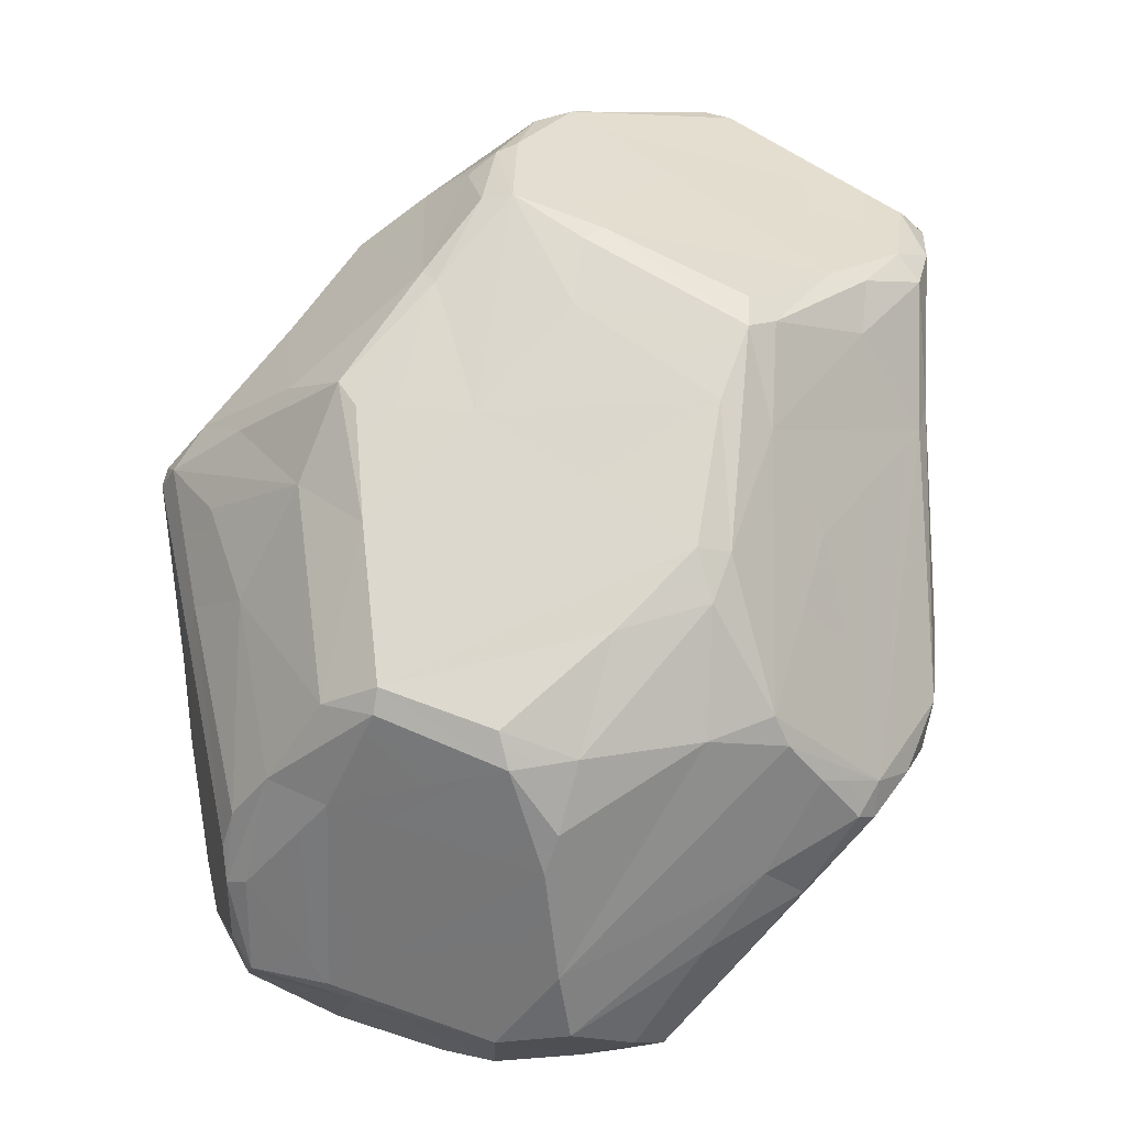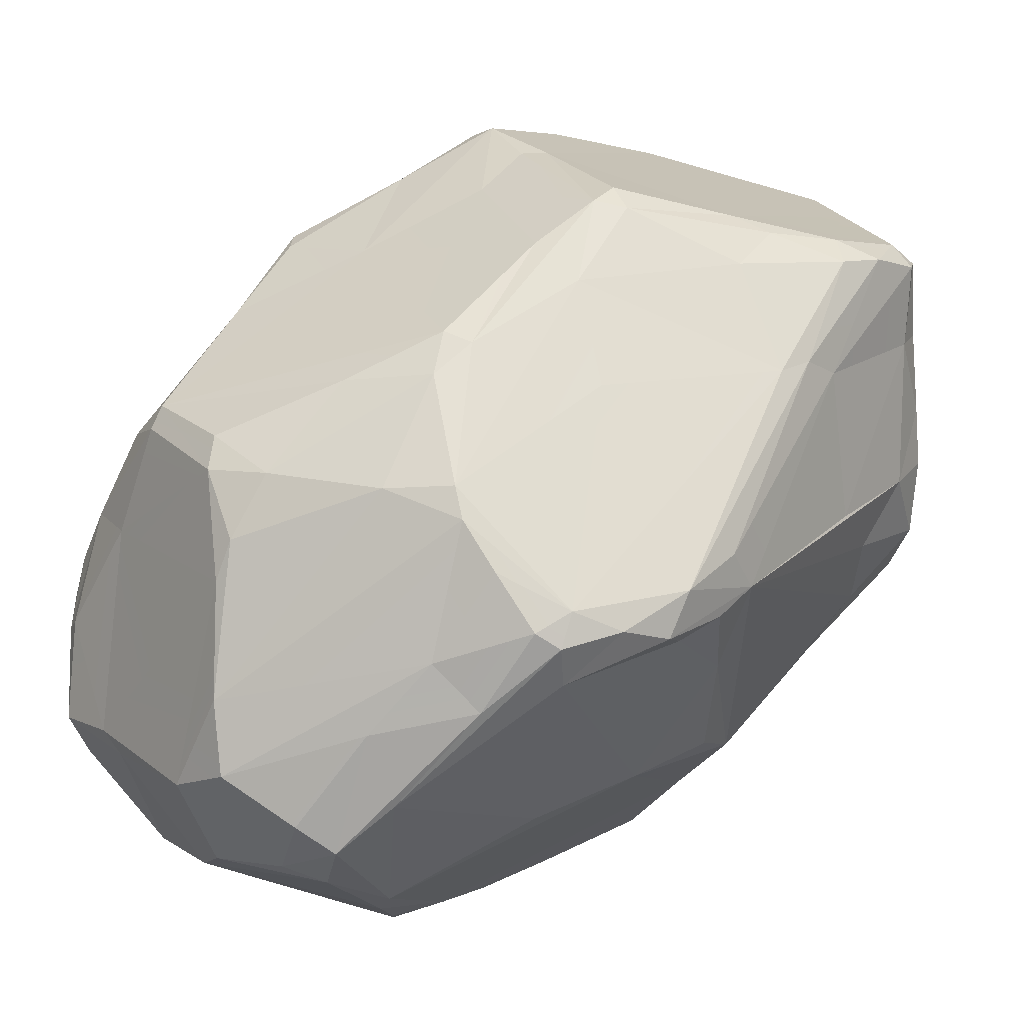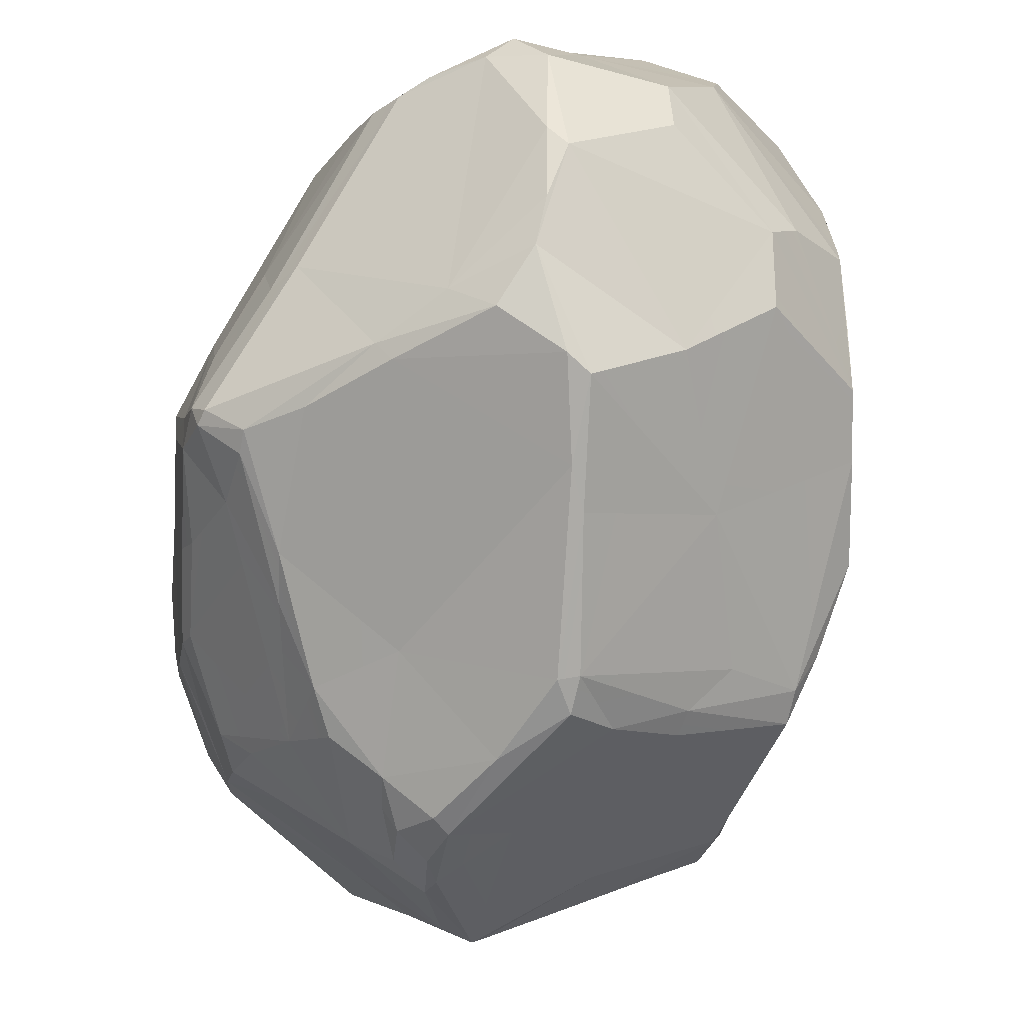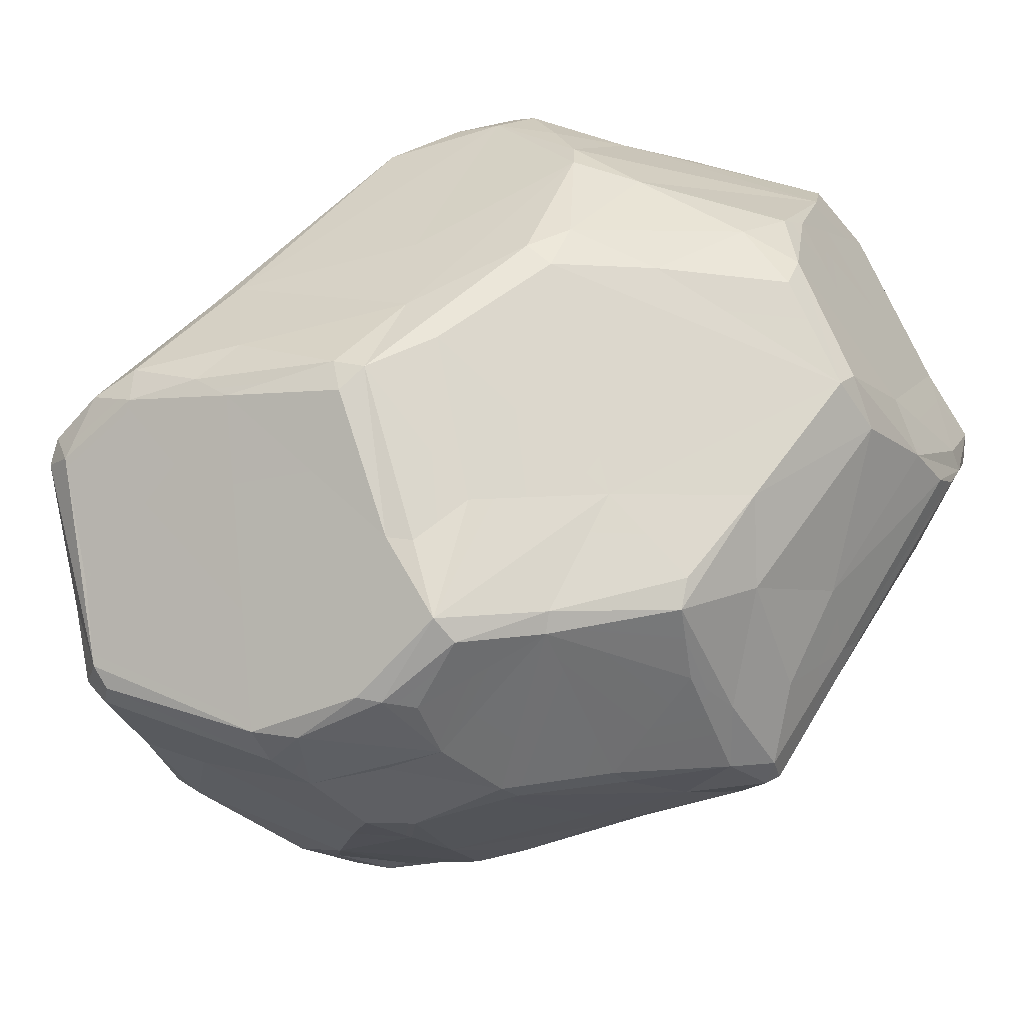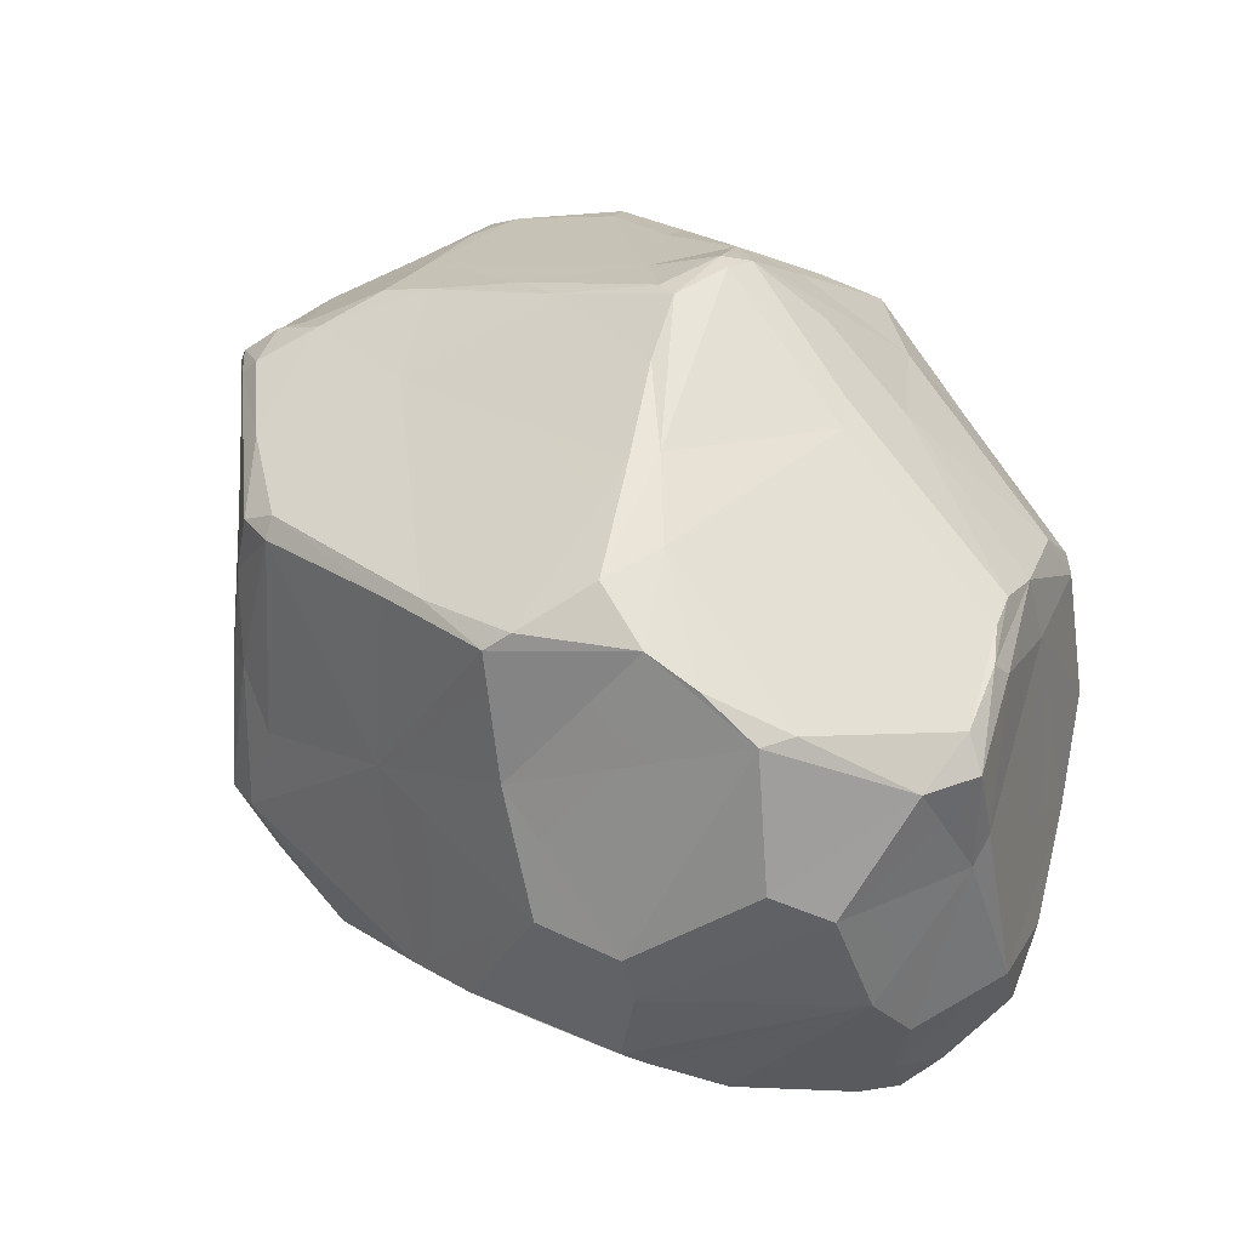
<metadata>
{"format":"obj","ext":"obj","renderer":"f3d","projection":"perspective","resolution":1024,"background":"white","views":[{"elev":13.5,"azim":144.1,"up":"+Z"},{"elev":78.6,"azim":-166.0,"up":"+Y"},{"elev":-61.1,"azim":129.9,"up":"+Y"},{"elev":25.9,"azim":27.4,"up":"+Y"},{"elev":-33.8,"azim":50.3,"up":"+Z"}]}
</metadata>
<code>
o Stone_1_Icosphere.050
v -0.1309 1.135 -0.8738
v 0.899 -0.6616 0.4608
v 1.078 -0.7181 0.2105
v 1.023 -0.7257 0.2763
v 0.716 -0.856 0.3712
v 0.7832 -0.43 0.8044
v 0.8011 -0.4977 0.7318
v 1.233 0.5018 -0.4896
v 0.1746 -1.072 0.6189
v -0.4793 -1.122 0.3802
v 0.9715 0.283 0.6822
v -0.4758 -1.131 0.7612
v -0.1894 -1.269 0.4734
v -0.3172 -1.11 0.7648
v 0.3266 -1.017 0.5548
v -0.1115 -1.158 0.6317
v 0.2363 0.6769 -1.474
v -1.426 -0.06976 0.2908
v -0.1851 -1.205 0.629
v -0.2321 -0.9904 0.8916
v 1.177 -0.6055 0.3051
v 0.2492 -0.003454 1.392
v 0.3747 -0.232 1.235
v 0.6559 0.1812 1.057
v -0.04208 -0.3991 1.364
v -0.7038 -0.5002 -0.9344
v -0.05742 -0.757 1.082
v 1.059 0.3376 -1.211
v 0.2136 -0.6098 1.131
v 0.144 -0.739 1.036
v 0.5275 -0.4833 0.9993
v 1.025 -0.7597 -0.01187
v 0.1895 -0.3228 1.278
v -0.8258 -0.1773 -0.7872
v -0.4232 -0.4289 -1.164
v 0.4041 -0.7648 -1.075
v 0.2338 -0.513 -1.331
v 0.6887 0.3004 -1.496
v 0.3782 -0.3273 -1.445
v 1.081 -0.4533 -1.157
v 0.3602 0.906 -1.341
v 0.06742 0.3299 -1.501
v 0.4498 -1.084 -0.6379
v 0.6281 0.9278 -1.244
v 0.9173 1.015 -0.307
v 0.3932 0.6641 -1.459
v 0.2163 0.8688 -1.39
v 0.7779 1.072 -0.5204
v 0.7946 1.023 -0.6547
v 0.7076 0.9763 -1.019
v 0.7202 1.097 -0.2878
v -0.3654 0.4832 -1.094
v 0.06962 0.9503 -1.207
v 1.23 -0.01951 -1.201
v -1.327 0.19 0.3929
v 0.7853 0.742 -1.291
v 1.035 -0.7263 -0.6234
v 1.043 -0.6202 -1.034
v 1.333 0.06568 -1.021
v 1.383 0.1304 -0.8129
v 0.9838 -0.7557 -0.9382
v 1.395 0.1363 -0.6909
v 1.359 0.2103 -0.7953
v 1.304 0.1331 -1.118
v 0.05343 1.165 -0.7631
v -0.2741 -1.264 0.48
v 1.391 0.1958 -0.5679
v 1.138 0.3285 -1.147
v 0.3125 -1.12 -0.5721
v 1.046 -0.7461 -0.3297
v 0.9428 -0.8704 -0.7445
v 0.9908 -0.8109 -0.3562
v 0.6254 0.5066 -1.478
v -0.8437 -0.7613 -0.5692
v -0.3415 -1.181 -0.1615
v 0.892 -0.02246 -1.436
v 0.838 -0.2167 -1.406
v 0.03842 0.03807 -1.505
v 0.03936 -0.04944 -1.506
v 1.145 -0.3777 -1.122
v -0.7907 0.9522 -0.3649
v 0.7223 -0.9844 -0.8449
v 0.282 -0.2007 -1.485
v -0.1105 -0.2258 -1.404
v 1.349 0.3407 -0.4245
v -0.6575 0.3808 -0.8654
v -0.2331 -0.3736 -1.314
v -1.254 0.1597 0.1419
v -1.16 -0.06295 -0.2305
v 0.5646 1.059 0.07383
v 0.2007 1.057 -1.019
v 1.176 0.7098 -0.07717
v 0.04322 0.4 -1.465
v 1.19 0.706 -0.1622
v 0.6261 -1.007 -0.8603
v -0.8316 0.6797 -0.4793
v -0.8629 0.3094 -0.6908
v 0.08269 0.9512 0.7034
v -0.6735 1.135 -0.3372
v -0.7875 1.011 -0.1666
v -0.3593 1.125 -0.7249
v -0.3334 1.255 -0.5116
v -0.2466 1.064 0.2579
v -0.9834 0.7114 0.5758
v 0.3367 1.22 -0.2711
v -0.3283 1.242 -0.6345
v 0.06498 1.281 -0.3186
v -0.07387 1.28 -0.4543
v -0.2385 1.269 -0.6091
v -0.5028 1.203 -0.5267
v -0.683 0.9689 -0.4748
v -0.6482 1.112 -0.5002
v -0.8703 0.8888 -0.2334
v -0.9441 0.1611 -0.657
v 0.1145 1.272 -0.217
v 0.2777 1.168 0.1384
v 0.9311 0.9853 -0.1881
v 1.061 0.4576 0.359
v 0.2875 1.102 0.2999
v 1.079 -0.4798 0.5138
v 1.181 -0.514 0.3736
v 1.258 -0.2551 -0.02305
v 0.9813 0.1995 0.7442
v 1.266 0.5308 -0.1576
v 1.087 -0.2374 0.5364
v 0.9966 -0.07588 0.6855
v 1.194 -0.2454 0.2934
v 1.151 -0.6087 0.3608
v 0.5816 -0.8717 0.4926
v -0.007625 -1.176 0.5396
v 0.1734 -0.9093 0.814
v -0.1047 -0.8171 -0.7987
v -0.1404 -1.278 0.1611
v -0.5642 -0.8951 -0.5019
v -0.5804 -1.028 -0.25
v -0.9201 -0.7829 -0.4723
v 0.5037 -0.4266 1.068
v -0.156 -1.285 -0.1326
v -0.997 -0.7801 0.4466
v -0.5306 -1.02 -0.3332
v -0.03669 -1.267 -0.1759
v -0.3297 -1.229 0.6223
v -0.0775 -1.256 -0.2367
v 1.27 -0.2789 -0.1533
v 0.2754 -1.066 0.2259
v 1.239 0.007377 0.05159
v 1.111 0.1641 0.4321
v -0.1386 -0.293 1.447
v -1.335 0.139 0.6778
v -1.393 0.0455 0.5116
v -1.414 -0.184 0.3088
v -1.243 -0.5902 0.3953
v -1.257 -0.1116 0.6996
v -1.159 -0.6537 0.5276
v -1.056 -0.7306 0.7049
v -1.271 -0.5832 0.098
v -1.353 -0.5098 0.2291
v -1.148 0.4572 0.1644
v -1.101 -0.6805 -0.1543
v -1.17 -0.5368 -0.1309
v -0.4455 -1.17 0.6845
v -0.7772 -0.8704 0.9557
v -1.273 -0.0771 0.003594
v -1.34 -0.4592 0.1132
v -0.576 -0.5572 1.198
v -0.8463 -0.6475 -0.6723
v 0.06802 -0.6055 1.209
v -1.067 -0.1496 1.043
v 0.1865 1.141 0.2762
v -1.256 0.2341 0.9159
v -0.8884 0.8269 0.5636
v -1.223 0.3619 0.836
v -0.9183 0.1125 1.323
v -0.7927 -0.2557 1.435
v 0.1562 0.4627 1.183
v 0.3818 0.2795 1.287
v 0.2408 0.4606 1.159
v -0.06781 0.8979 0.9109
v -0.08746 0.9987 0.6
v -0.9303 0.7351 0.9576
v -0.6666 0.7645 0.9871
v 0.6539 0.25 1.032
v -0.8923 0.6694 1.048
v -1.178 0.4804 1.078
v 0.3362 0.5419 0.9708
v -0.1766 -0.1731 1.492
v -0.7597 -0.1819 1.463
v -0.01748 -0.1648 1.468
v -0.5265 0.7473 1.02
v -0.5892 0.8439 0.8315
v -0.1807 0.8939 0.9135
v -0.1171 0.8367 0.9901
v -0.8926 -0.8732 0.9114
v -0.9273 -0.8325 0.8977
v -0.8318 -0.5698 1.165
v -1.395 -0.2395 0.1844
v -0.8063 0.8874 0.4953
v 0.3379 -0.03603 1.32
v -0.8194 -0.1221 1.445
v -1.05 0.6389 1.026
v -1.098 0.4535 1.149
v -1.187 0.3974 1.119
v 0.1723 0.007371 1.417
v 0.4471 0.2018 1.271
v 0.6825 0.5084 0.6659
v -0.8816 -0.2193 1.402
v -0.9955 -0.01352 1.285
f 5 32 3
f 21 128 3
f 33 25 167
f 4 3 128
f 5 4 129
f 128 120 2
f 137 23 33
f 25 165 27
f 165 20 27
f 9 20 16
f 142 161 66
f 142 66 13
f 14 20 12
f 14 19 16
f 20 9 131
f 9 16 130
f 14 16 20
f 142 12 161
f 19 142 13
f 15 131 9
f 203 175 186
f 186 148 188
f 23 188 25
f 23 22 188
f 97 96 86
f 203 188 22
f 186 188 203
f 23 137 24
f 27 167 25
f 25 188 148
f 198 22 23
f 23 25 33
f 29 33 167
f 31 131 2
f 7 31 2
f 131 129 2
f 29 131 31
f 6 24 137
f 167 27 30
f 30 131 29
f 7 6 31
f 6 137 31
f 19 12 142
f 84 78 79
f 34 84 26
f 53 93 52
f 86 52 93
f 26 84 35
f 96 114 113
f 39 37 87
f 78 84 42
f 93 42 84
f 36 39 40
f 28 76 38
f 39 36 37
f 38 83 79
f 83 76 39
f 36 40 61
f 38 79 78
f 7 2 120
f 17 93 47
f 150 55 18
f 101 110 106
f 76 83 38
f 47 93 53
f 87 79 83
f 1 91 47
f 165 162 20
f 76 77 39
f 40 39 77
f 101 52 86
f 87 84 79
f 97 86 114
f 34 86 84
f 86 111 101
f 132 74 35
f 26 35 74
f 114 34 89
f 33 29 137
f 96 111 86
f 93 84 86
f 163 113 114
f 87 35 84
f 97 114 96
f 86 34 114
f 128 21 121
f 19 13 130
f 96 81 111
f 96 113 81
f 113 88 55
f 53 1 47
f 47 46 17
f 129 15 5
f 15 9 130
f 129 4 2
f 5 3 4
f 7 120 6
f 72 32 5
f 126 6 120
f 24 198 23
f 2 4 128
f 28 54 76
f 145 5 15
f 80 58 40
f 131 15 129
f 15 130 145
f 167 30 29
f 20 30 27
f 40 54 80
f 30 20 131
f 29 31 137
f 14 12 19
f 19 130 16
f 8 85 63
f 62 60 67
f 52 101 53
f 119 169 98
f 58 61 40
f 17 38 42
f 93 17 42
f 38 78 42
f 118 11 123
f 56 44 50
f 101 106 53
f 41 44 46
f 49 56 50
f 94 8 45
f 8 49 45
f 147 121 127
f 44 65 50
f 41 91 44
f 125 147 123
f 68 49 8
f 123 182 24
f 17 46 73
f 67 85 146
f 51 48 105
f 45 48 51
f 123 147 118
f 121 147 125
f 85 124 146
f 56 68 28
f 116 169 119
f 45 49 48
f 41 47 91
f 63 60 64
f 73 56 28
f 56 49 68
f 38 73 28
f 91 65 44
f 92 45 117
f 94 45 92
f 17 73 38
f 46 44 56
f 105 116 51
f 146 147 127
f 45 51 117
f 40 77 54
f 77 76 54
f 1 65 91
f 80 59 57
f 57 62 144
f 46 47 41
f 54 28 64
f 59 60 62
f 105 115 116
f 60 63 85
f 58 57 61
f 64 60 59
f 80 54 59
f 122 144 62
f 122 62 67
f 50 48 49
f 70 71 57
f 60 85 67
f 146 122 67
f 68 8 63
f 117 51 90
f 48 50 105
f 106 1 53
f 105 107 115
f 57 59 62
f 68 63 64
f 72 71 70
f 21 3 70
f 124 85 94
f 57 144 70
f 46 56 73
f 85 8 94
f 80 57 58
f 28 68 64
f 151 196 157
f 114 89 163
f 159 156 136
f 190 180 181
f 98 169 178
f 171 180 197
f 18 88 163
f 166 74 136
f 184 172 202
f 88 18 55
f 158 113 55
f 89 160 196
f 166 136 160
f 156 164 160
f 160 164 196
f 172 104 158
f 166 26 74
f 197 102 99
f 171 104 200
f 61 57 71
f 178 185 98
f 119 205 92
f 175 177 178
f 202 172 170
f 55 149 172
f 103 197 179
f 191 190 181
f 95 43 69
f 138 141 133
f 176 182 205
f 95 132 36
f 116 119 90
f 180 171 200
f 145 43 72
f 181 180 183
f 178 177 185
f 204 24 182
f 112 111 81
f 83 39 87
f 36 61 95
f 157 196 164
f 50 65 107
f 87 37 35
f 192 175 178
f 160 89 34
f 204 22 198
f 37 132 35
f 36 132 37
f 69 132 95
f 145 141 43
f 95 61 82
f 72 5 145
f 205 182 11
f 180 200 183
f 179 191 178
f 104 100 113
f 72 70 32
f 105 50 107
f 115 107 102
f 178 169 179
f 112 81 113
f 202 201 184
f 72 82 71
f 145 130 133
f 82 43 95
f 54 64 59
f 150 149 55
f 110 101 112
f 102 108 109
f 1 106 109
f 103 179 115
f 160 136 156
f 106 110 102
f 110 112 99
f 71 82 61
f 104 113 158
f 140 75 135
f 102 110 99
f 108 65 109
f 102 197 103
f 102 107 108
f 115 102 103
f 34 26 166
f 65 108 107
f 171 197 99
f 99 100 171
f 70 3 32
f 171 100 104
f 138 133 66
f 82 72 43
f 163 88 113
f 156 152 157
f 99 112 113
f 65 1 109
f 99 113 100
f 157 164 156
f 101 111 112
f 109 106 102
f 147 146 124
f 90 119 92
f 115 179 169
f 176 22 204
f 118 92 205
f 115 169 116
f 124 118 147
f 90 51 116
f 140 143 75
f 117 90 92
f 124 94 92
f 118 124 92
f 196 151 18
f 141 69 43
f 140 136 74
f 141 143 69
f 21 70 144
f 204 182 176
f 126 24 6
f 185 177 176
f 182 123 11
f 133 13 66
f 123 126 125
f 75 66 10
f 135 136 140
f 121 125 120
f 144 122 21
f 128 121 120
f 74 134 140
f 12 20 162
f 118 205 11
f 75 143 138
f 121 122 127
f 21 122 121
f 174 165 148
f 159 136 135
f 122 146 127
f 66 75 138
f 160 34 166
f 143 141 138
f 13 133 130
f 134 132 143
f 143 140 134
f 10 66 161
f 133 141 145
f 126 123 24
f 126 120 125
f 155 139 194
f 152 156 154
f 139 135 10
f 174 206 195
f 159 135 139
f 193 12 162
f 193 139 10
f 187 199 206
f 194 139 193
f 187 174 148
f 134 74 132
f 187 148 186
f 187 206 174
f 135 75 10
f 165 174 195
f 143 132 69
f 139 154 156
f 154 139 155
f 153 155 168
f 153 151 157
f 98 205 119
f 155 153 152
f 161 193 10
f 104 172 184
f 170 168 207
f 104 184 200
f 193 162 195
f 170 149 153
f 204 198 24
f 199 202 207
f 176 177 175
f 191 179 190
f 206 168 194
f 151 150 18
f 195 194 193
f 151 153 150
f 153 149 150
f 155 152 154
f 194 195 206
f 153 157 152
f 170 153 168
f 202 199 201
f 158 55 172
f 163 89 196
f 196 18 163
f 175 189 186
f 170 172 149
f 207 206 199
f 162 165 195
f 98 185 205
f 201 199 173
f 168 155 194
f 197 190 179
f 161 12 193
f 175 192 189
f 139 156 159
f 201 183 200
f 189 192 191
f 173 186 189
f 181 183 189
f 183 201 173
f 148 165 25
f 202 170 207
f 203 22 176
f 203 176 175
f 199 186 173
f 184 201 200
f 181 189 191
f 183 173 189
f 178 191 192
f 199 187 186
f 180 190 197
f 185 176 205
f 206 207 168

</code>
